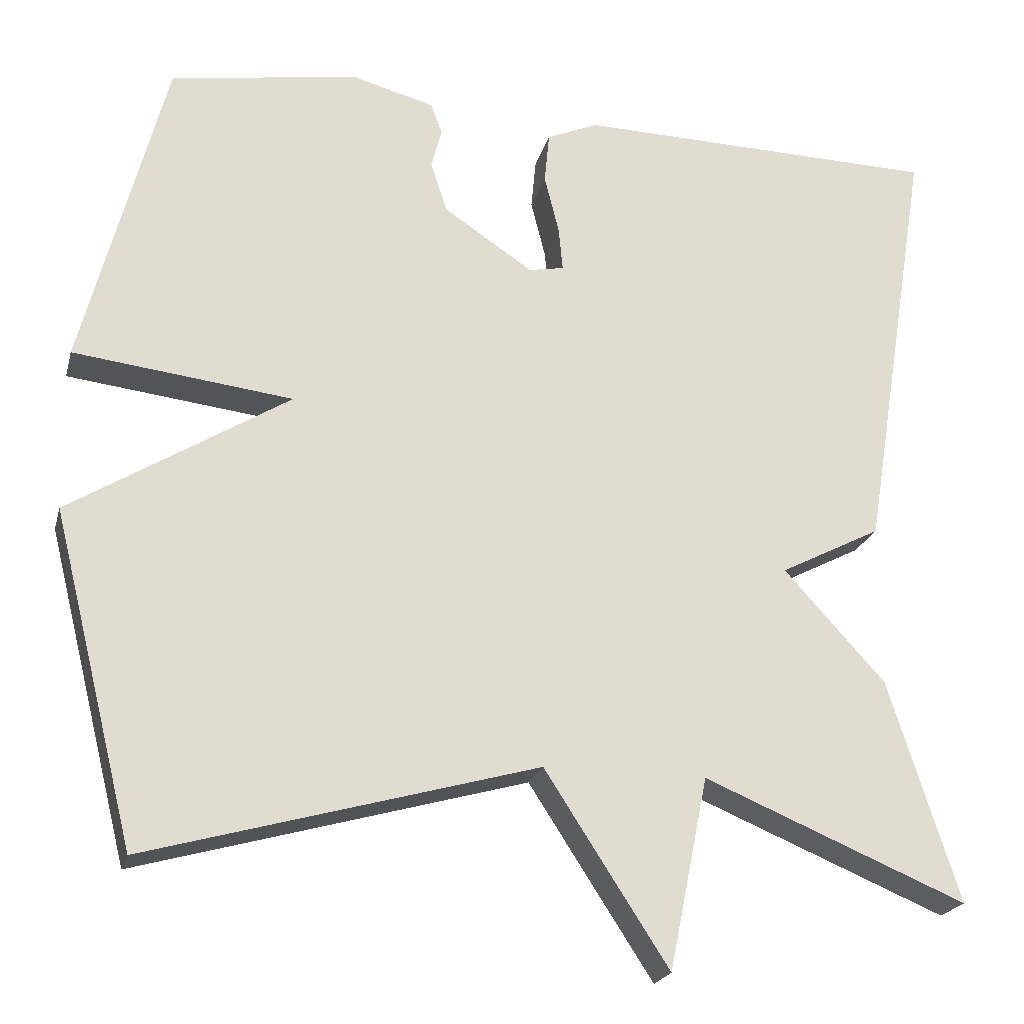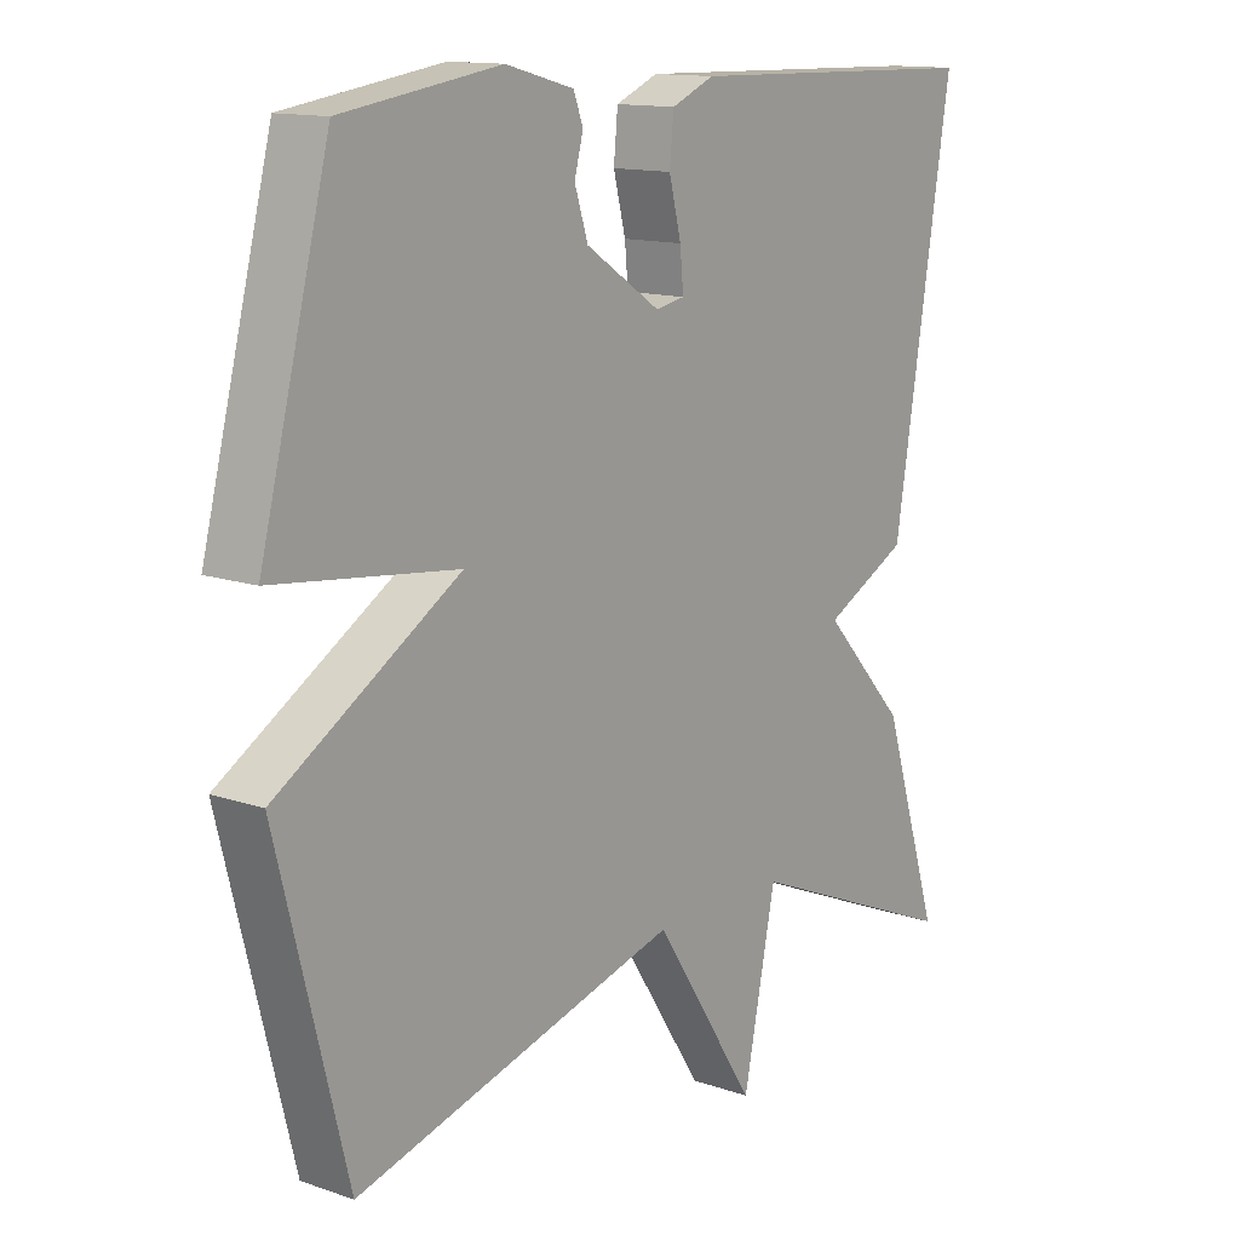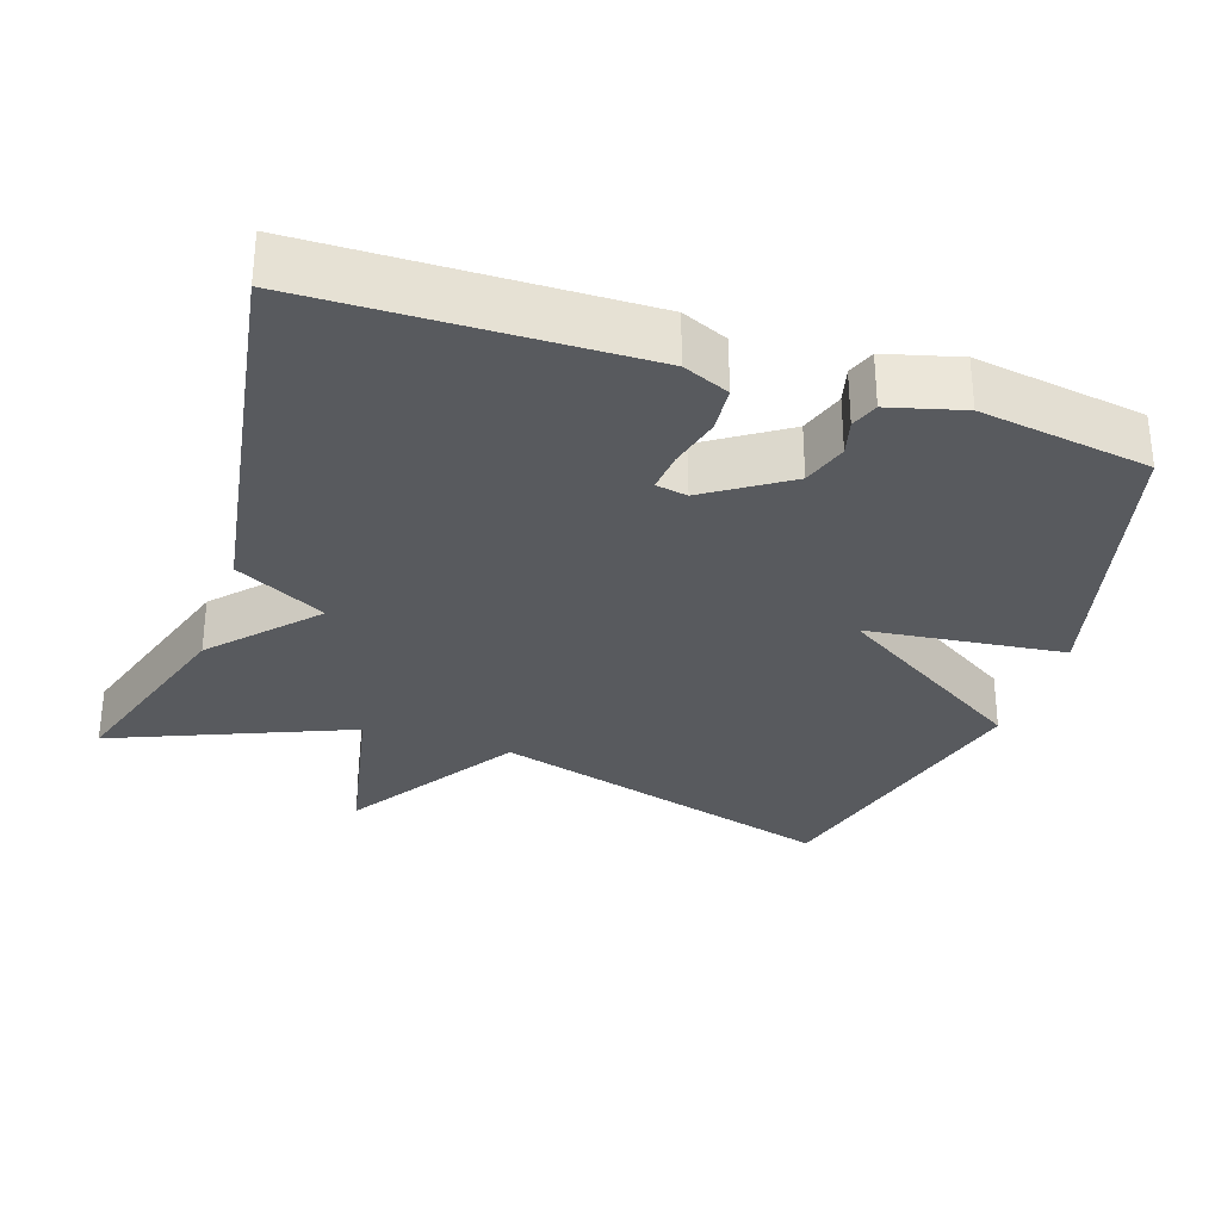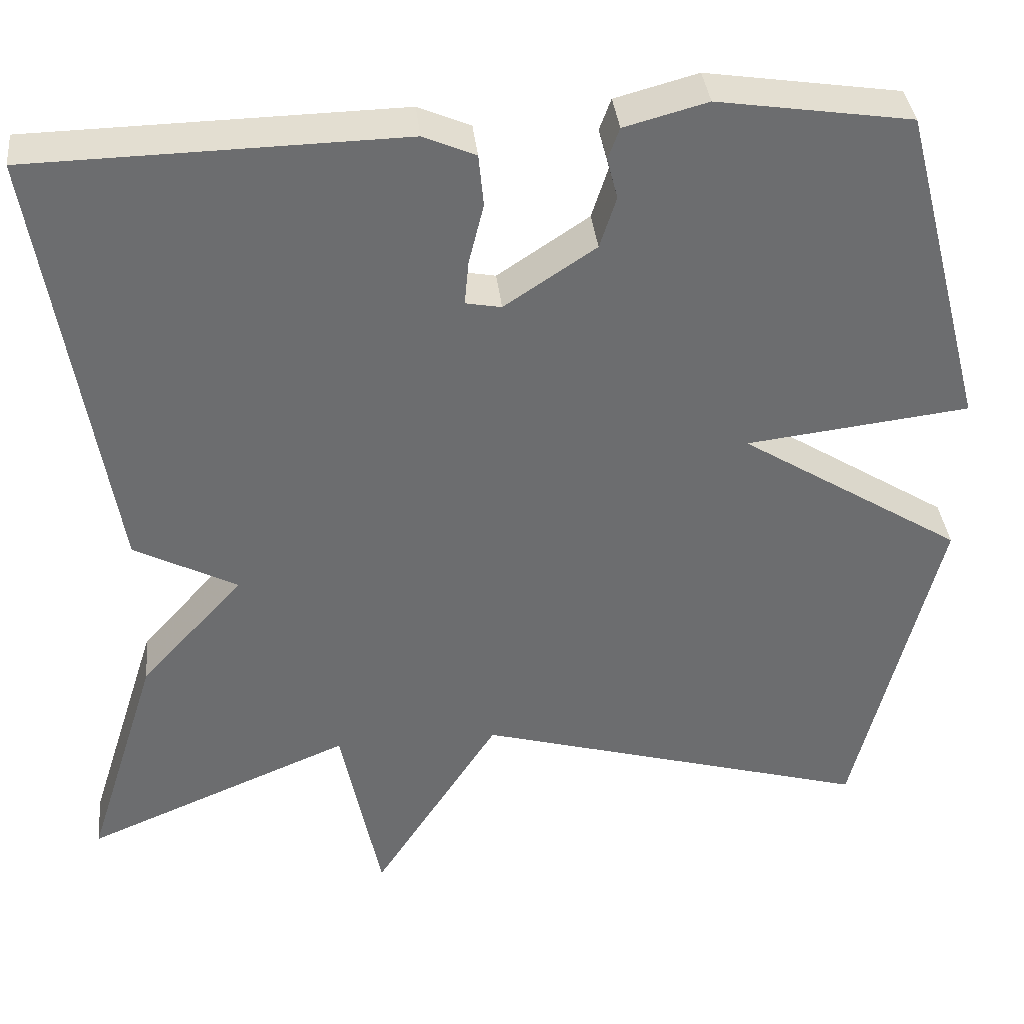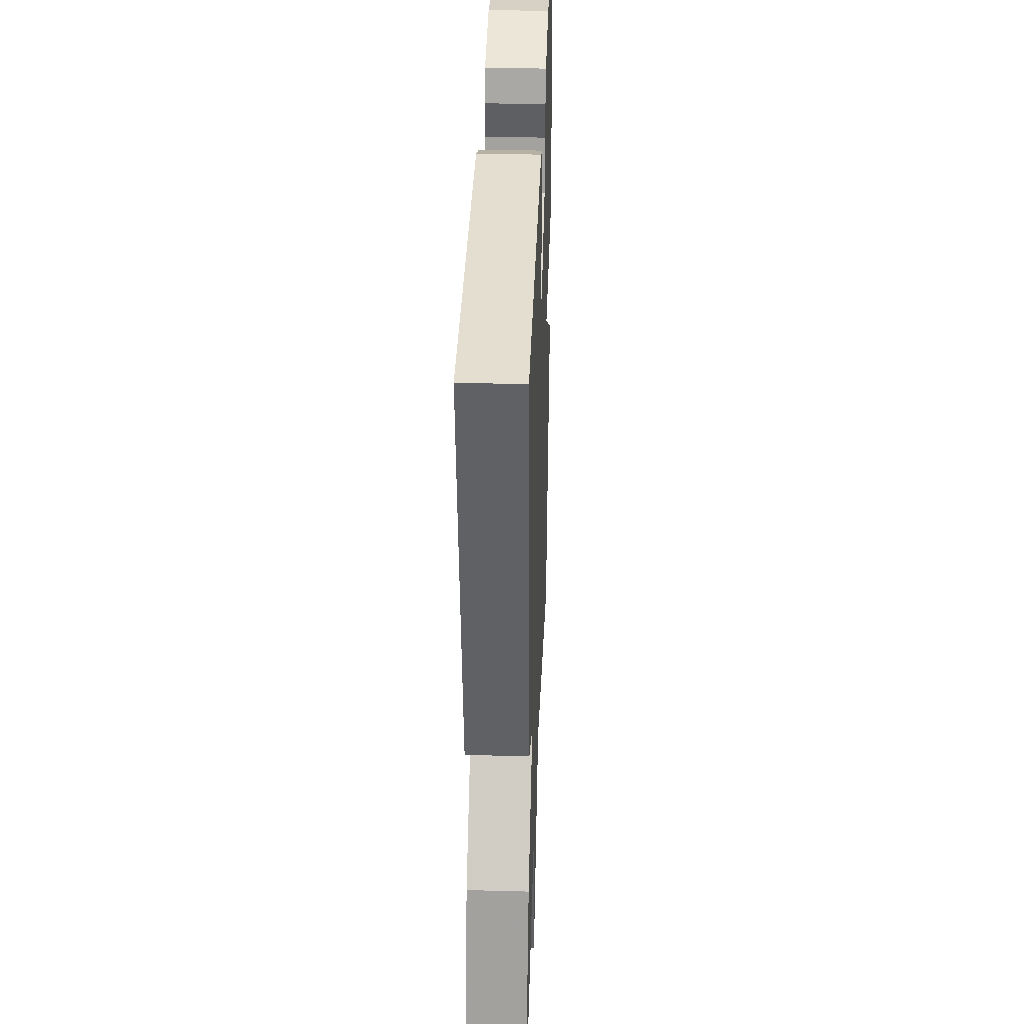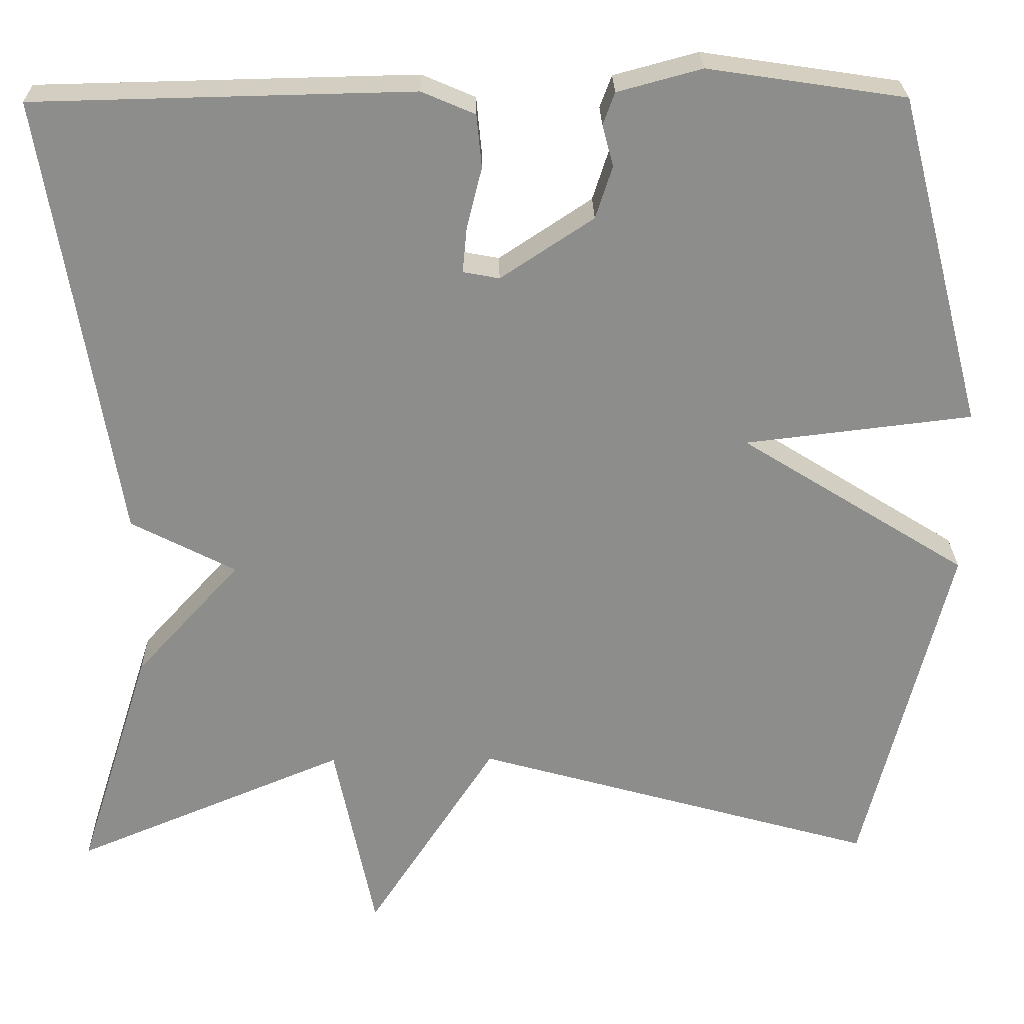
<metadata>
{"format":"obj","ext":"obj","renderer":"f3d","projection":"perspective","resolution":1024,"background":"white","views":[{"elev":-21.7,"azim":166.1,"up":"+Z"},{"elev":13.4,"azim":127.9,"up":"+Z"},{"elev":-30.9,"azim":-18.5,"up":"+Y"},{"elev":36.5,"azim":-6.0,"up":"+Z"},{"elev":35.1,"azim":-88.0,"up":"+Z"},{"elev":25.6,"azim":-1.0,"up":"+Z"}]}
</metadata>
<code>
v 0.5 0.07 -0.5
v 0.022 0.07 -0.366
v -0.13 0.07 -0.601
v -0.178 0.07 -0.366
v -0.5 0.07 -0.5
v -0.414 0.07 -0.228
v -0.29 0.07 -0.092
v -0.414 0.07 -0.028
v -0.5 0.07 0.5
v -0.053 0.07 0.51
v 0.01 0.07 0.483
v 0.016 0.07 0.42
v -0.002 0.07 0.348
v -0.007 0.07 0.294
v 0.036 0.07 0.286
v 0.146 0.07 0.359
v 0.166 0.07 0.421
v 0.153 0.07 0.47
v 0.167 0.07 0.508
v 0.267 0.07 0.535
v 0.5 0.07 0.5
v 0.602 0.07 0.106
v 0.333 0.07 0.074
v 0.602 0.07 -0.094
v 0.5 0 -0.5
v 0.022 0 -0.366
v -0.13 0 -0.601
v -0.178 0 -0.366
v -0.5 0 -0.5
v -0.414 0 -0.228
v -0.29 0 -0.092
v -0.414 0 -0.028
v -0.5 0 0.5
v -0.053 0 0.51
v 0.01 0 0.483
v 0.016 0 0.42
v -0.002 0 0.348
v -0.007 0 0.294
v 0.036 0 0.286
v 0.146 0 0.359
v 0.166 0 0.421
v 0.153 0 0.47
v 0.167 0 0.508
v 0.267 0 0.535
v 0.5 0 0.5
v 0.602 0 0.106
v 0.333 0 0.074
v 0.602 0 -0.094
f 23 24 1 2
f 21 22 23
f 20 21 23
f 19 20 23
f 18 19 23
f 17 18 23
f 16 17 23 2
f 2 3 4
f 16 2 4
f 15 16 4
f 14 15 4 5
f 13 14 5
f 11 12 13
f 10 11 13
f 9 10 13
f 8 9 13
f 7 8 13
f 7 13 5
f 5 6 7
f 26 25 48 47
f 47 46 45
f 47 45 44
f 47 44 43
f 47 43 42
f 47 42 41
f 26 47 41 40
f 28 27 26
f 28 26 40
f 28 40 39
f 29 28 39 38
f 29 38 37
f 37 36 35
f 37 35 34
f 37 34 33
f 37 33 32
f 37 32 31
f 29 37 31
f 31 30 29
f 1 25 26 2
f 2 26 27 3
f 3 27 28 4
f 4 28 29 5
f 5 29 30 6
f 6 30 31 7
f 7 31 32 8
f 8 32 33 9
f 9 33 34 10
f 10 34 35 11
f 11 35 36 12
f 12 36 37 13
f 13 37 38 14
f 14 38 39 15
f 15 39 40 16
f 16 40 41 17
f 17 41 42 18
f 18 42 43 19
f 19 43 44 20
f 20 44 45 21
f 21 45 46 22
f 22 46 47 23
f 23 47 48 24
f 24 48 25 1

</code>
